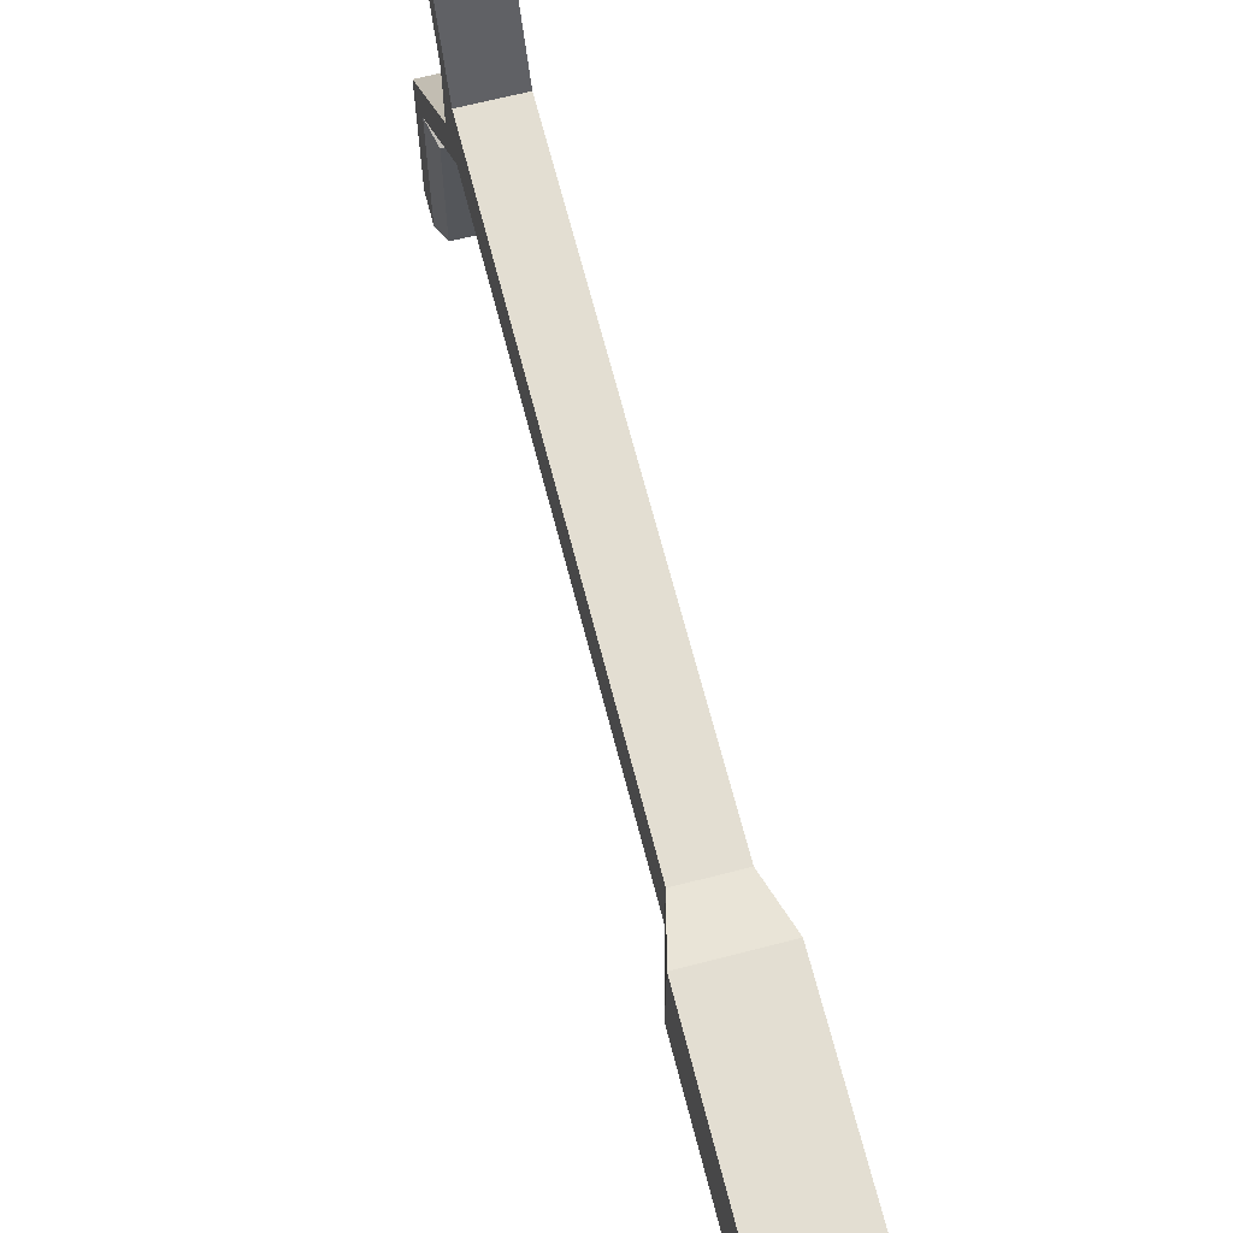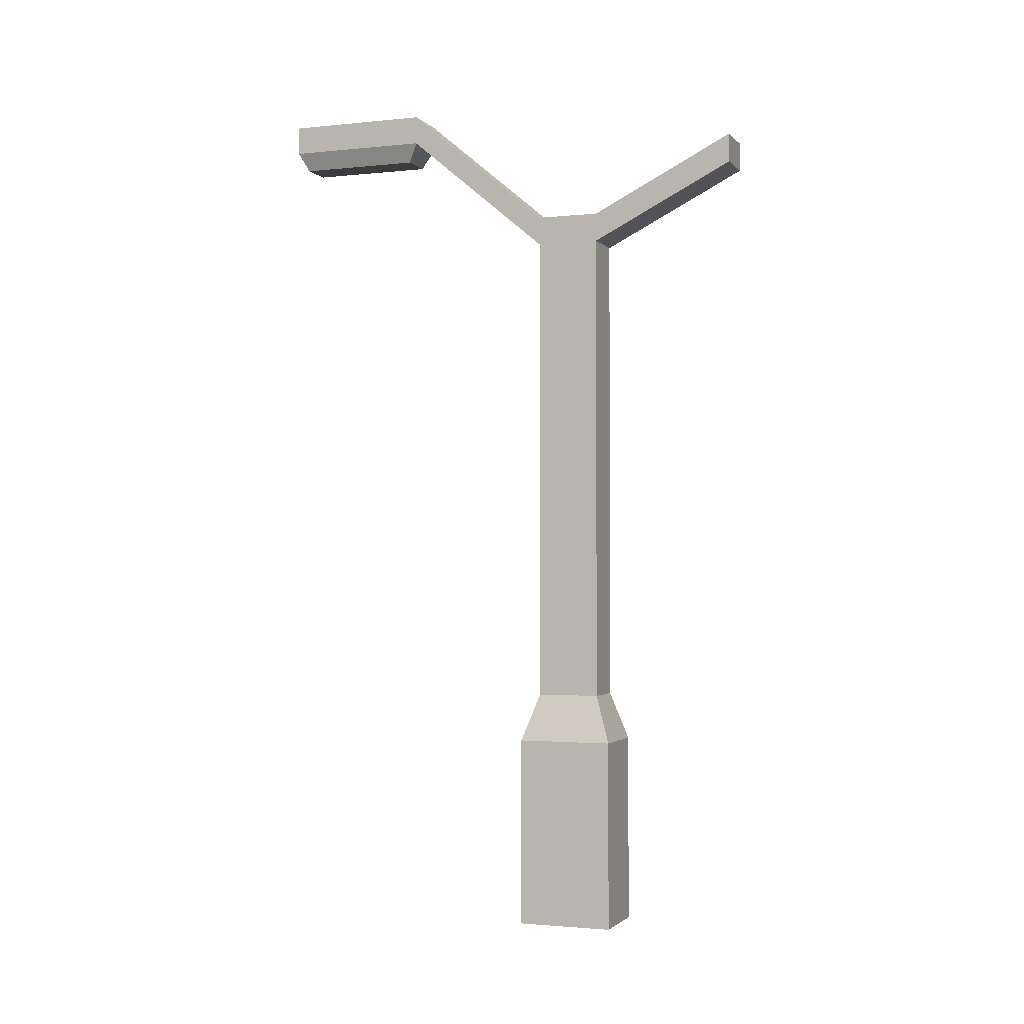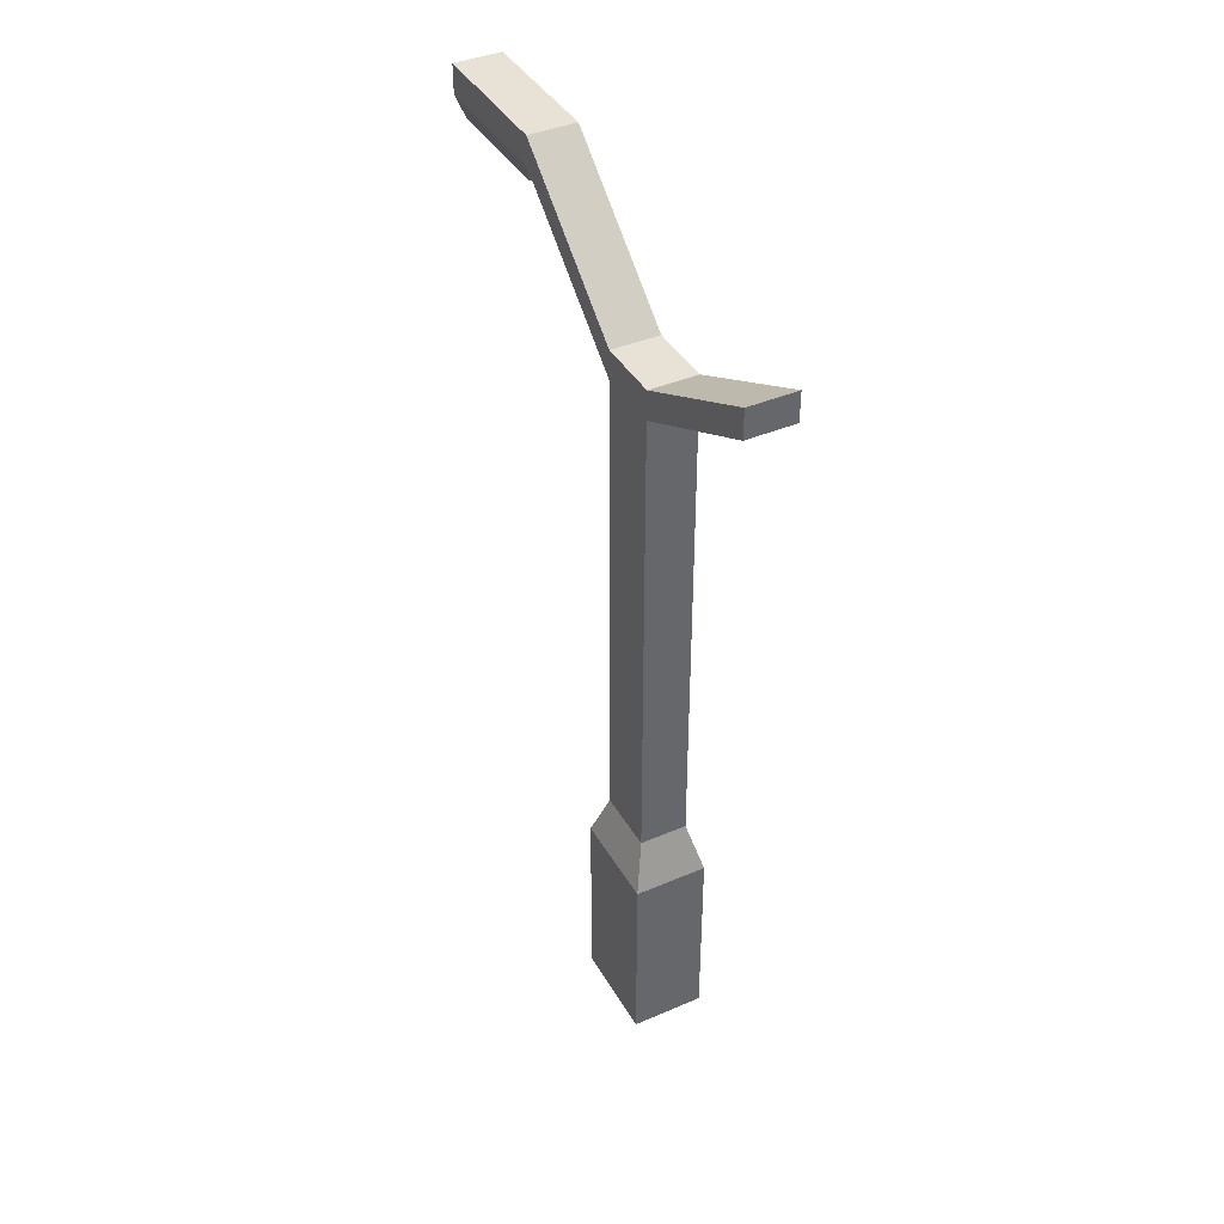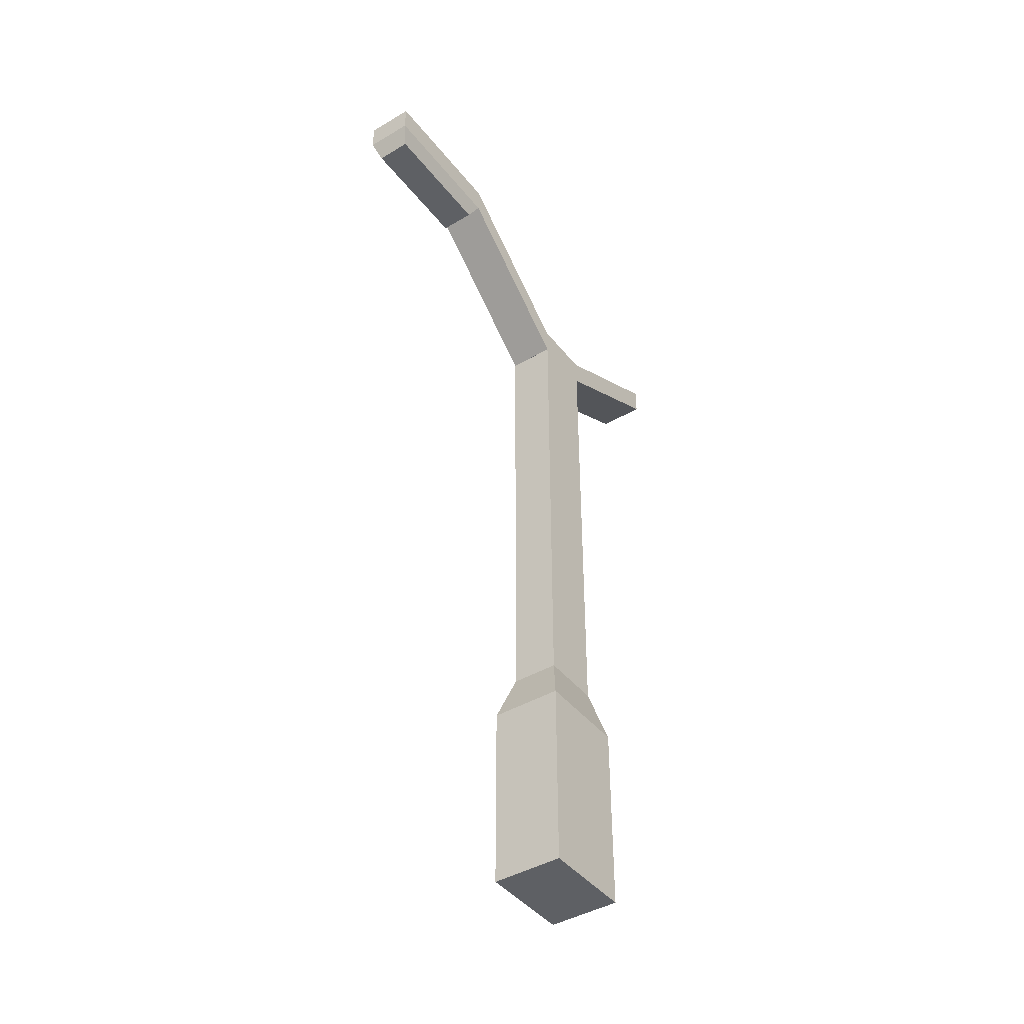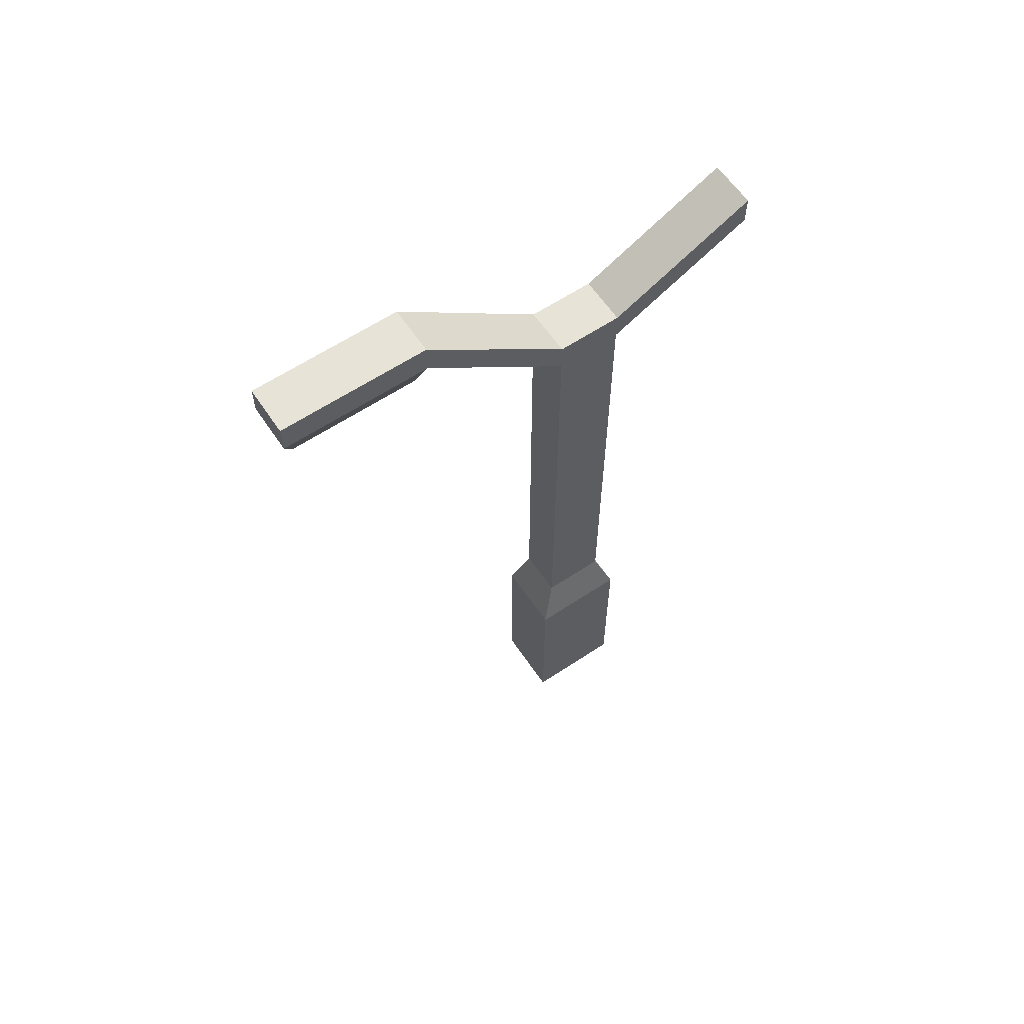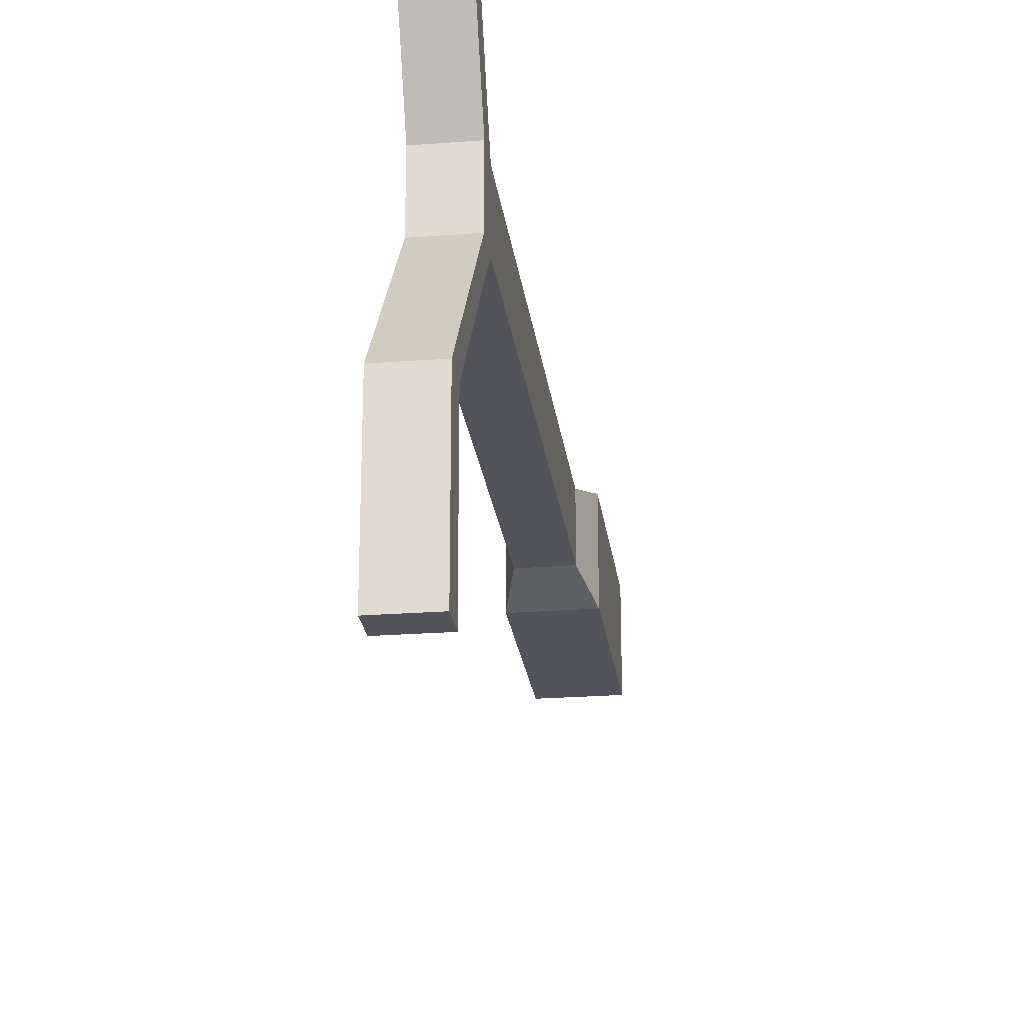
<metadata>
{"format":"obj","ext":"obj","renderer":"f3d","projection":"perspective","resolution":1024,"background":"white","views":[{"elev":67.7,"azim":-14.4,"up":"+Z"},{"elev":-1.8,"azim":-69.5,"up":"+Y"},{"elev":40.5,"azim":-27.6,"up":"+Y"},{"elev":-42.9,"azim":-144.9,"up":"+Y"},{"elev":61.7,"azim":-124.0,"up":"+Y"},{"elev":-23.9,"azim":-172.7,"up":"+Z"}]}
</metadata>
<code>
v  -2.991 8.27 -28.59
v  -2.991 11.27 -28.59
v  1.923 11.27 -28.59
v  1.923 8.27 -28.59
v  -2.991 3.267 23
v  1.923 3.267 23
v  1.923 6.266 23
v  -2.991 6.266 23
v  -2.991 -4.341 1.413
v  1.923 -4.341 1.413
v  1.923 -4.341 8
v  -2.991 -4.341 8
v  1.923 -1.341 1.413
v  1.923 -1.341 8
v  -2.991 -1.341 1.413
v  -2.991 -1.341 8
v  -2.991 11.27 -13.59
v  -2.991 8.27 -13.59
v  1.923 11.27 -13.59
v  1.923 8.27 -13.59
v  1.266 6.27 -14.63
v  -2.334 6.27 -14.63
v  -2.334 6.27 -27.54
v  1.266 6.27 -27.54
v  -4.272 -79.31 9.714
v  -4.272 -79.31 -0.2858
v  3.204 -79.31 -0.2858
v  3.204 -79.31 9.714
v  -2.991 -4.314 8
v  1.923 -4.314 8
v  1.923 -4.314 1.428
v  -2.991 -4.314 1.428
v  3.204 -59.31 9.714
v  -4.272 -59.31 9.714
v  3.204 -59.31 -0.2858
v  -4.272 -59.31 -0.2858
v  1.923 -54.31 8
v  -2.991 -54.31 8
v  1.923 -54.31 1.428
v  -2.991 -54.31 1.428
g Box033
f 1 2 3 4
f 5 6 7 8
f 9 10 11 12
f 10 13 14 11
f 13 15 16 14
f 15 9 12 16
f 9 15 17 18
f 15 13 19 17
f 13 10 20 19
f 10 9 18 20
f 18 17 2 1
f 17 19 3 2
f 19 20 4 3
f 21 22 23 24
f 20 18 22 21
f 18 1 23 22
f 1 4 24 23
f 4 20 21 24
f 12 11 6 5
f 11 14 7 6
f 14 16 8 7
f 16 12 5 8
f 25 26 27 28
f 29 30 31 32
f 25 28 33 34
f 28 27 35 33
f 27 26 36 35
f 26 25 34 36
f 34 33 37 38
f 33 35 39 37
f 35 36 40 39
f 36 34 38 40
f 38 37 30 29
f 37 39 31 30
f 39 40 32 31
f 40 38 29 32

</code>
